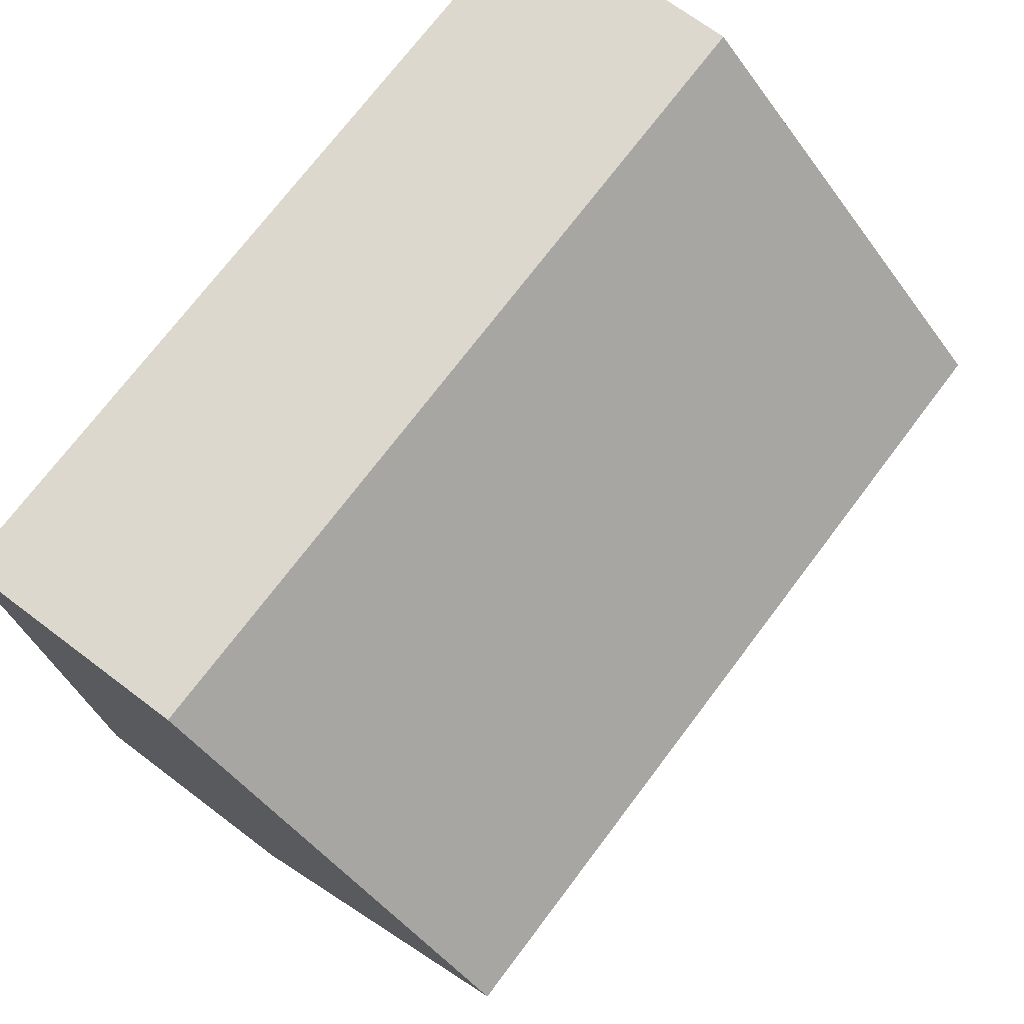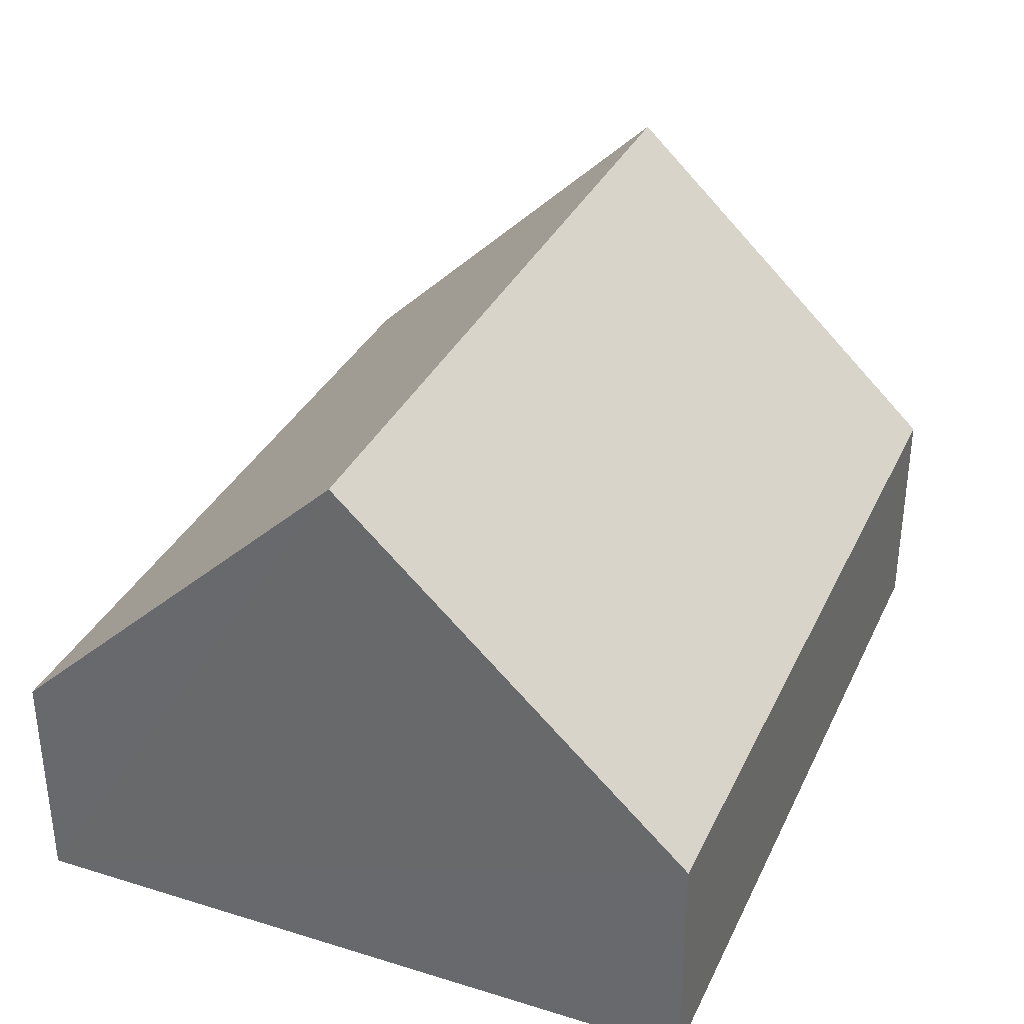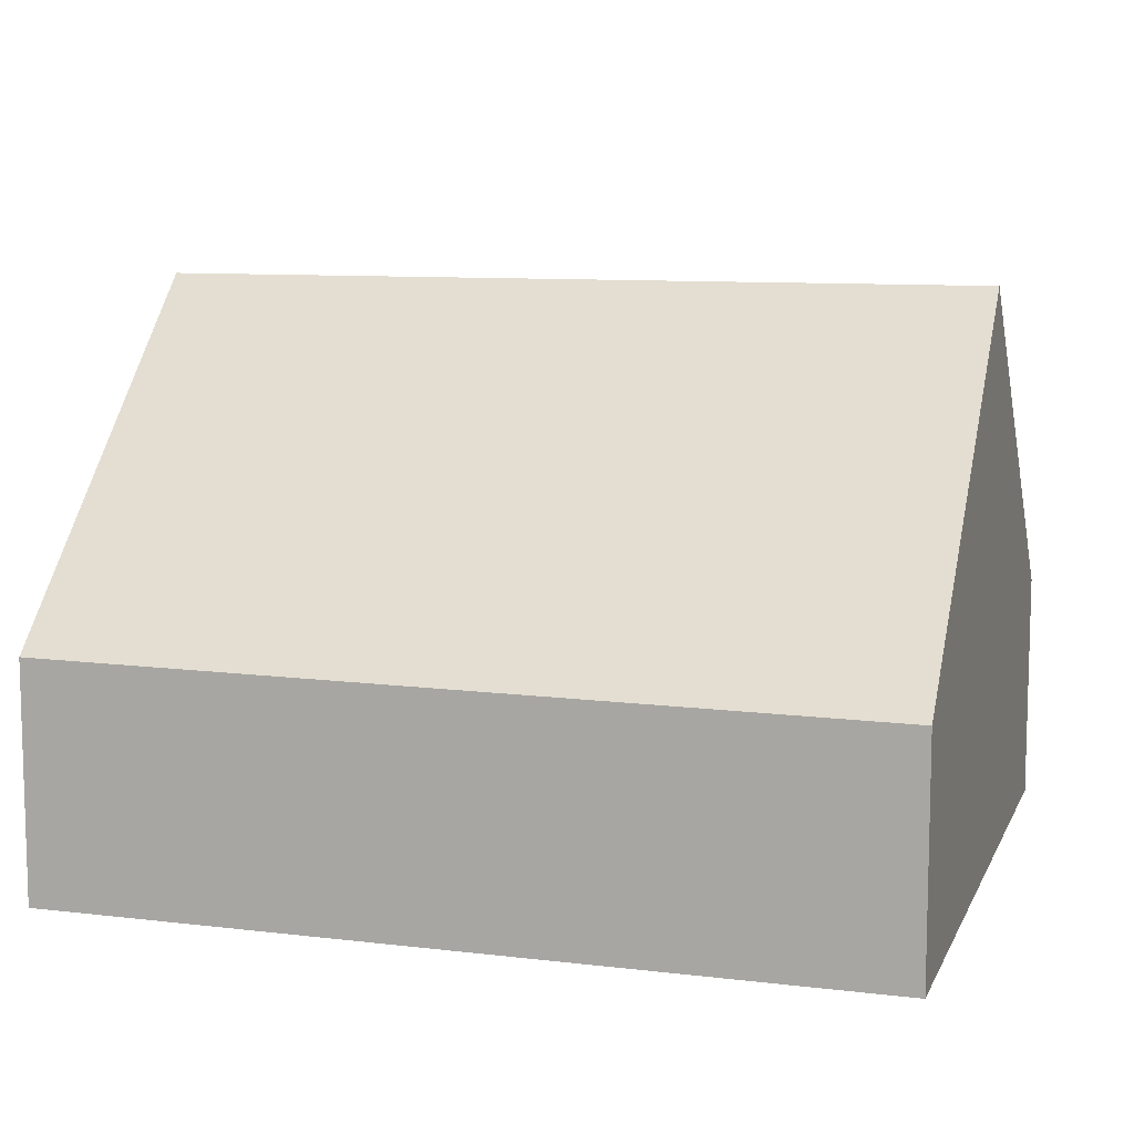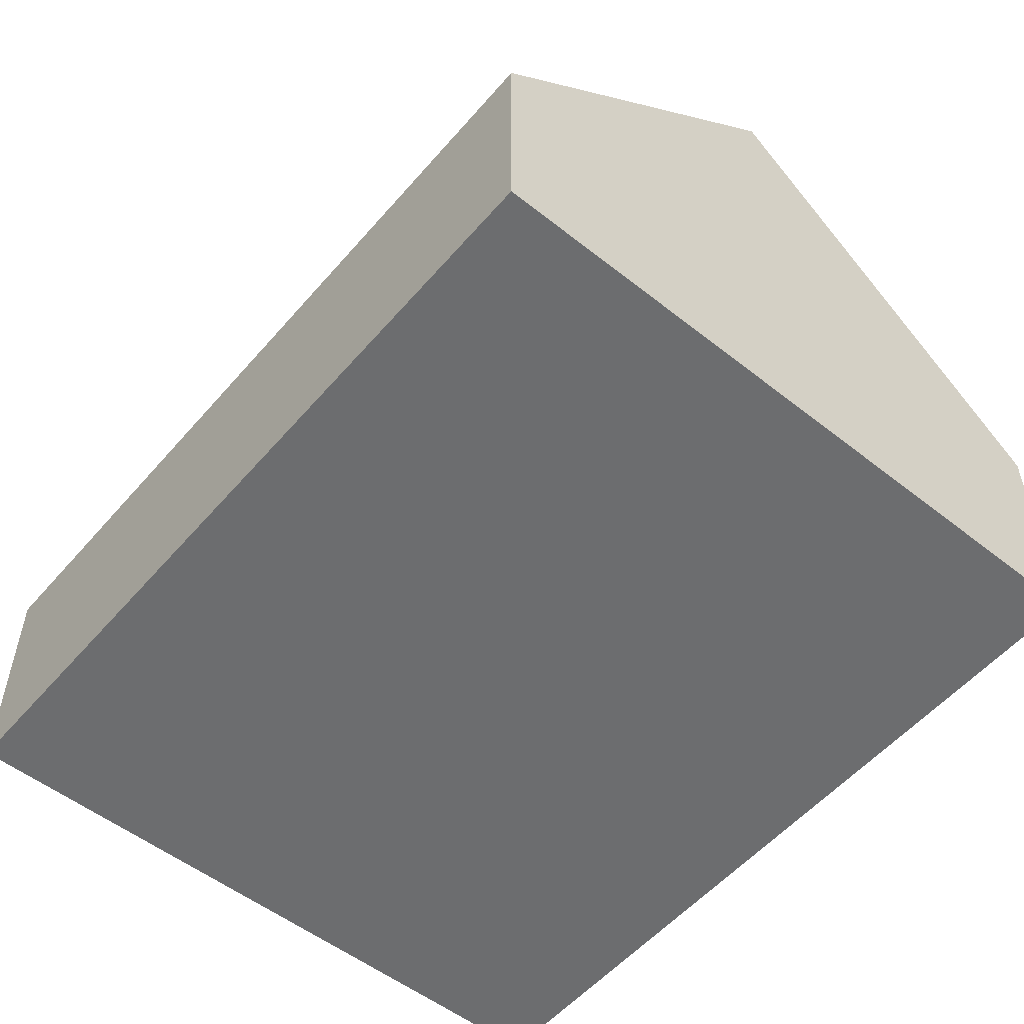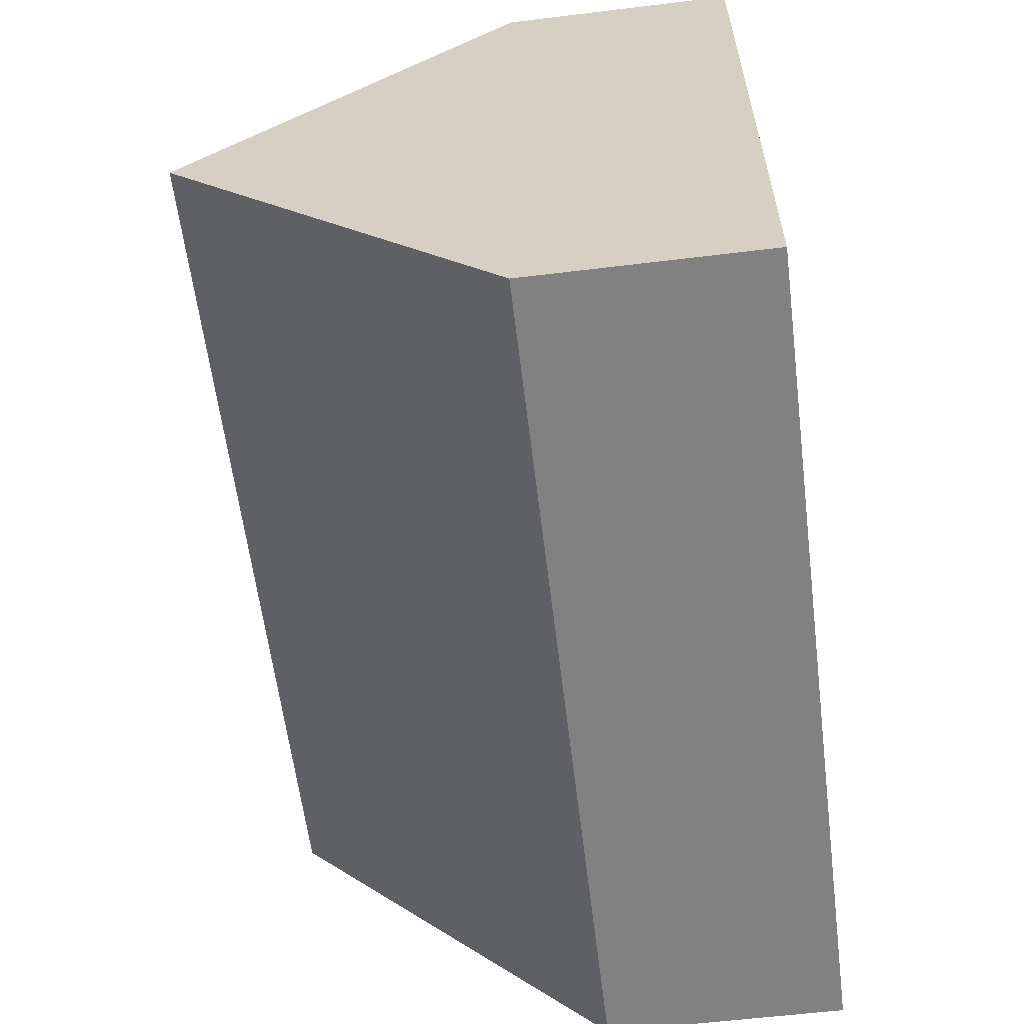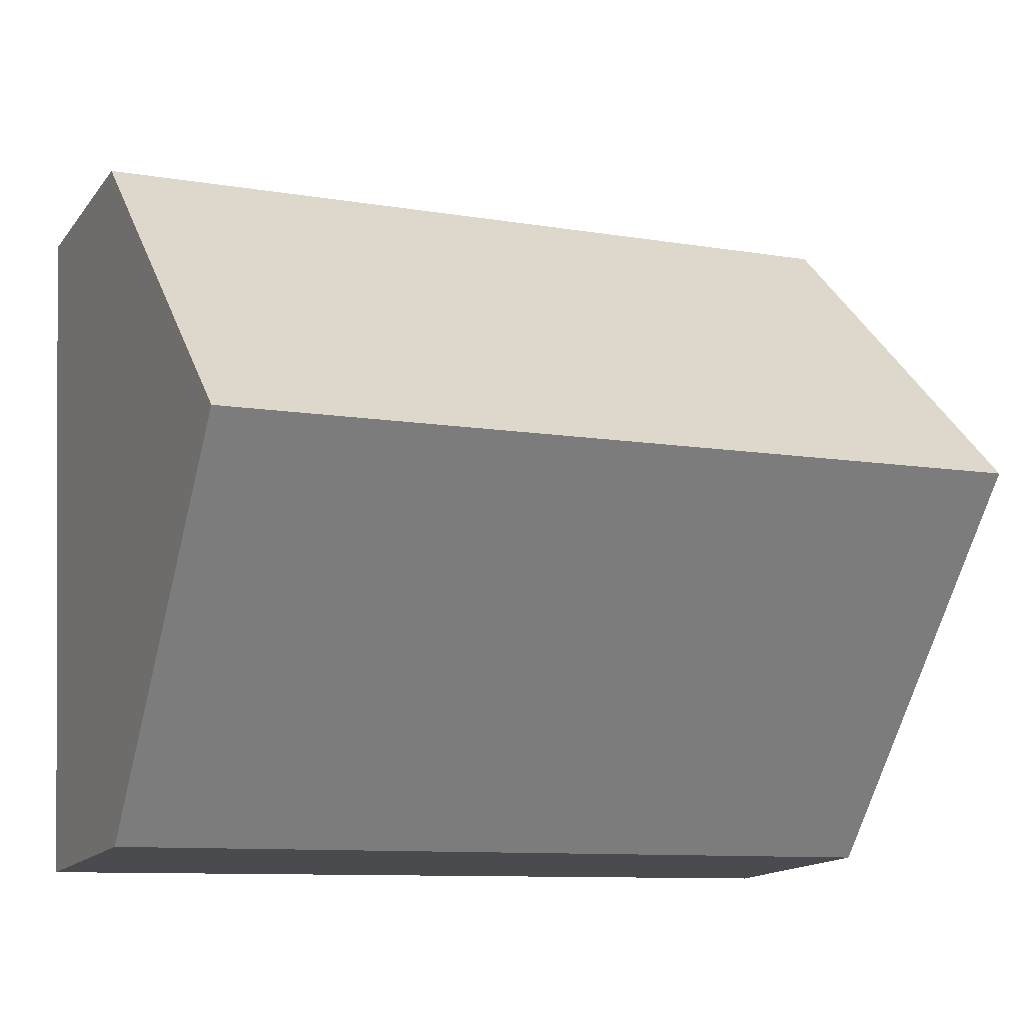
<metadata>
{"format":"obj","ext":"obj","renderer":"f3d","projection":"perspective","resolution":1024,"background":"white","views":[{"elev":69.8,"azim":127.1,"up":"+Z"},{"elev":34.0,"azim":-64.9,"up":"+Y"},{"elev":9.6,"azim":-160.5,"up":"+Y"},{"elev":-53.9,"azim":52.7,"up":"+Y"},{"elev":-58.3,"azim":-82.8,"up":"+Z"},{"elev":-15.2,"azim":155.8,"up":"+Z"}]}
</metadata>
<code>
v  10.71 7.159 3.996
v  0.395 2.953 8.87
v  10.92 2.953 8.412
v  0.198 7.159 4.453
v  10.49 2.985 -0.386
v  0 2.918 1.787e-16
v  10.49 2.364e-17 -0.386
v  0 0 0
v  0.198 -2.727e-16 4.453
v  0.395 -5.431e-16 8.87
v  10.92 -5.151e-16 8.412
v  10.71 -2.447e-16 3.996
g defaultobject
f 1 2 3
f 2 1 4
f 5 4 1
f 4 5 6
f 7 6 5
f 6 7 8
f 8 4 6
f 4 8 2
f 2 8 9
f 2 9 10
f 10 3 2
f 3 10 11
f 3 5 1
f 5 3 7
f 7 3 12
f 12 3 11
f 7 9 8
f 9 7 12
f 9 12 10
f 10 12 11

</code>
